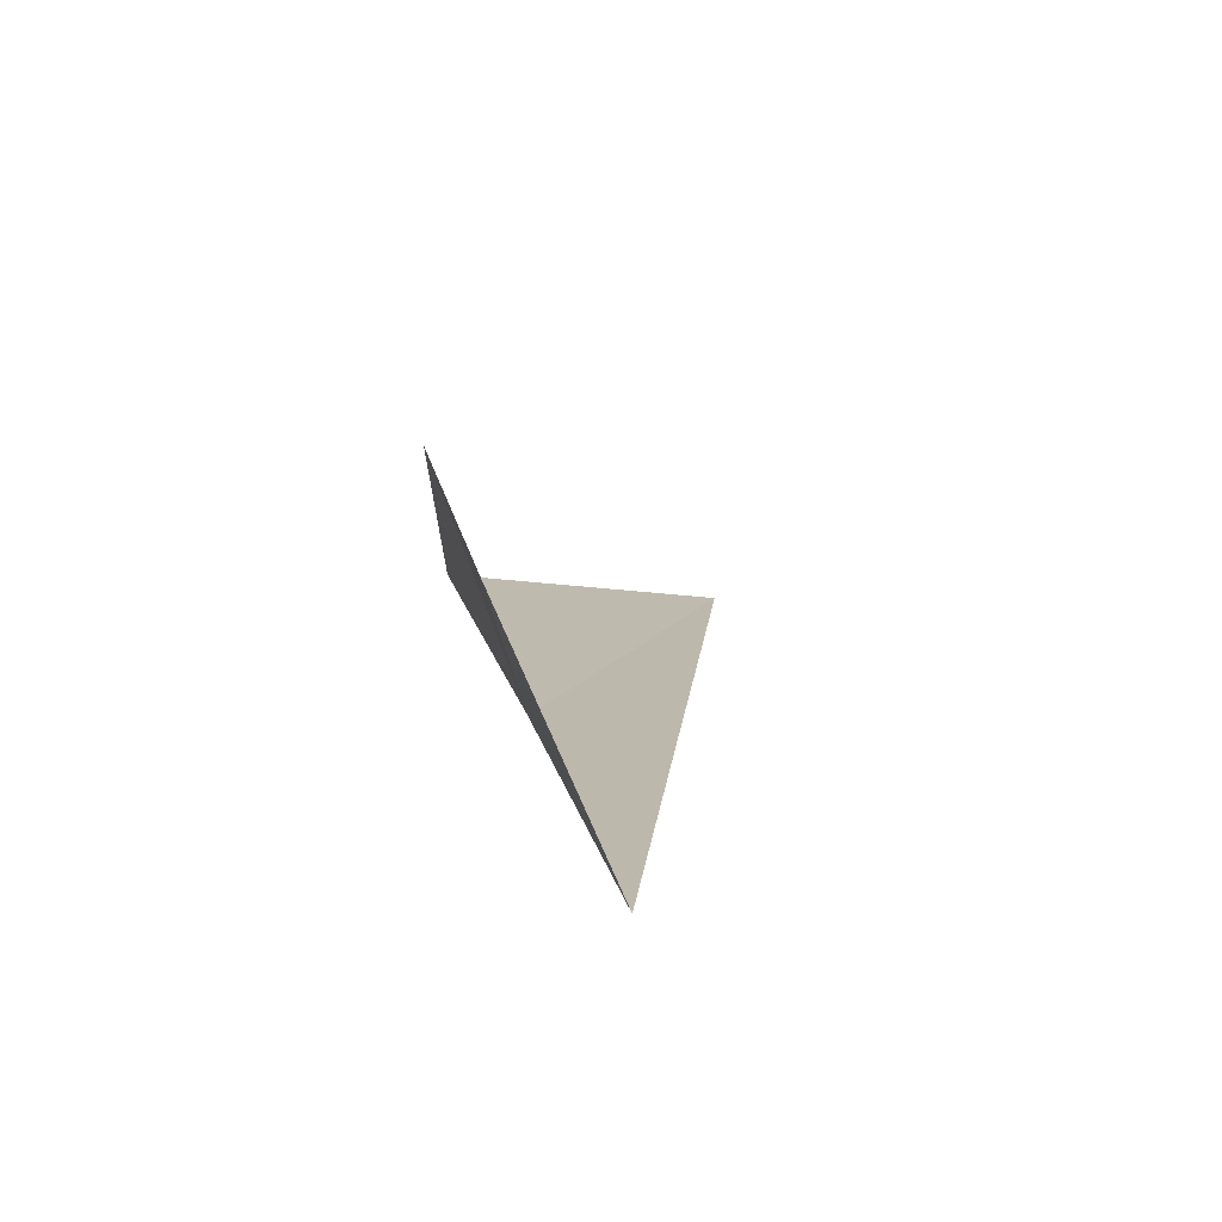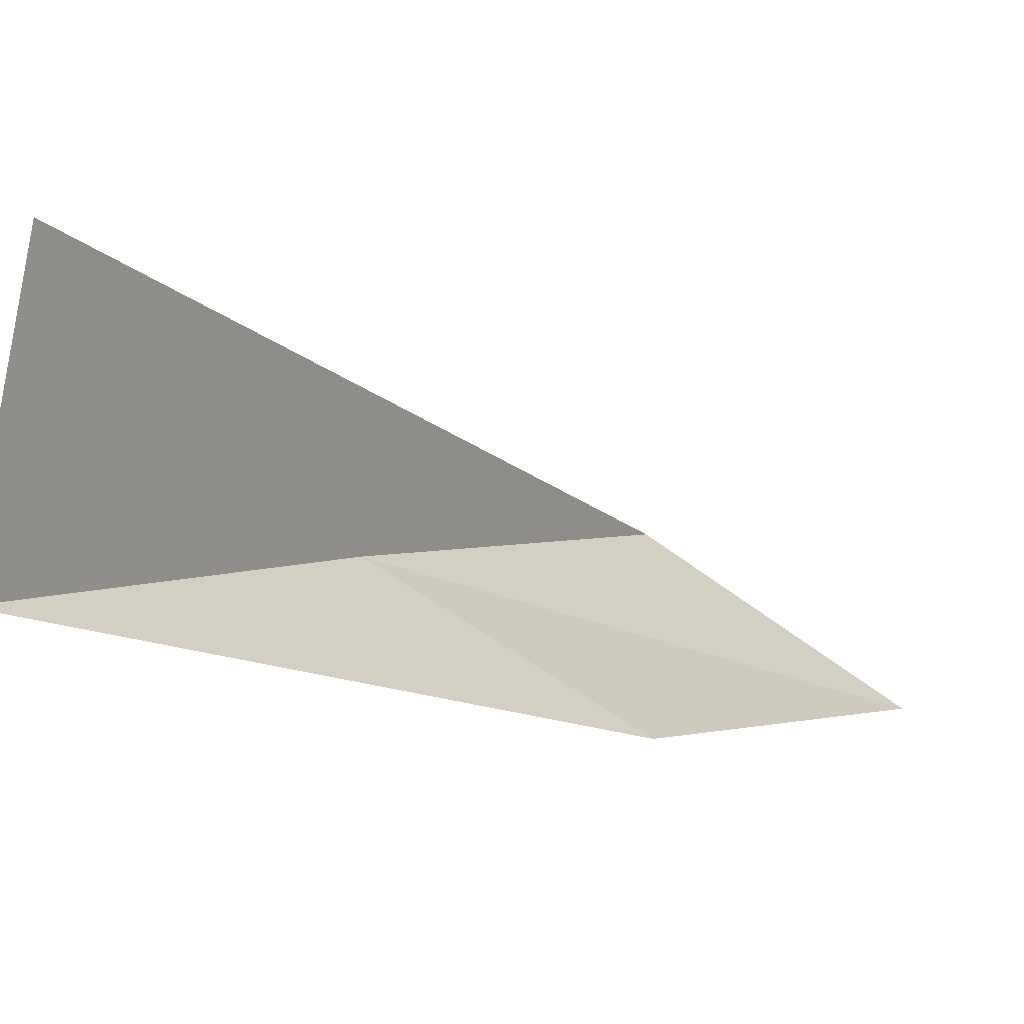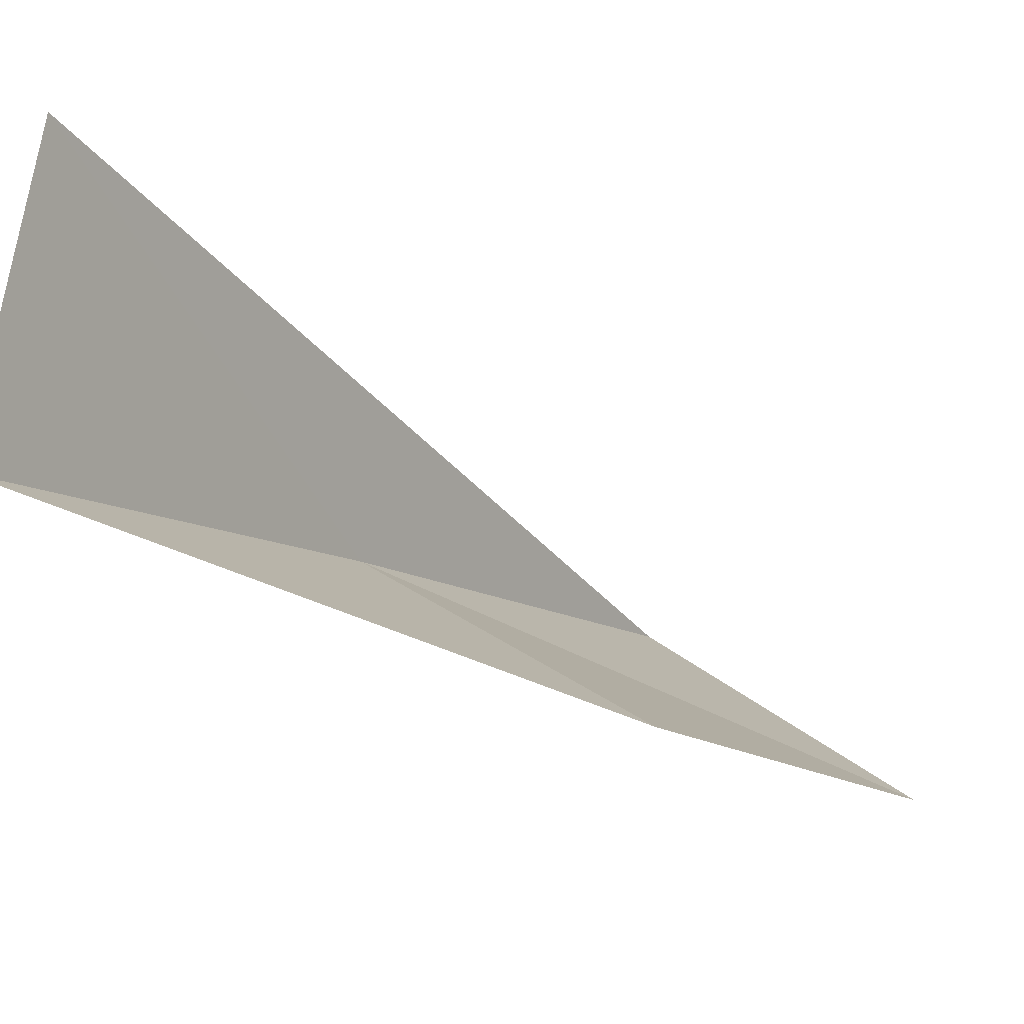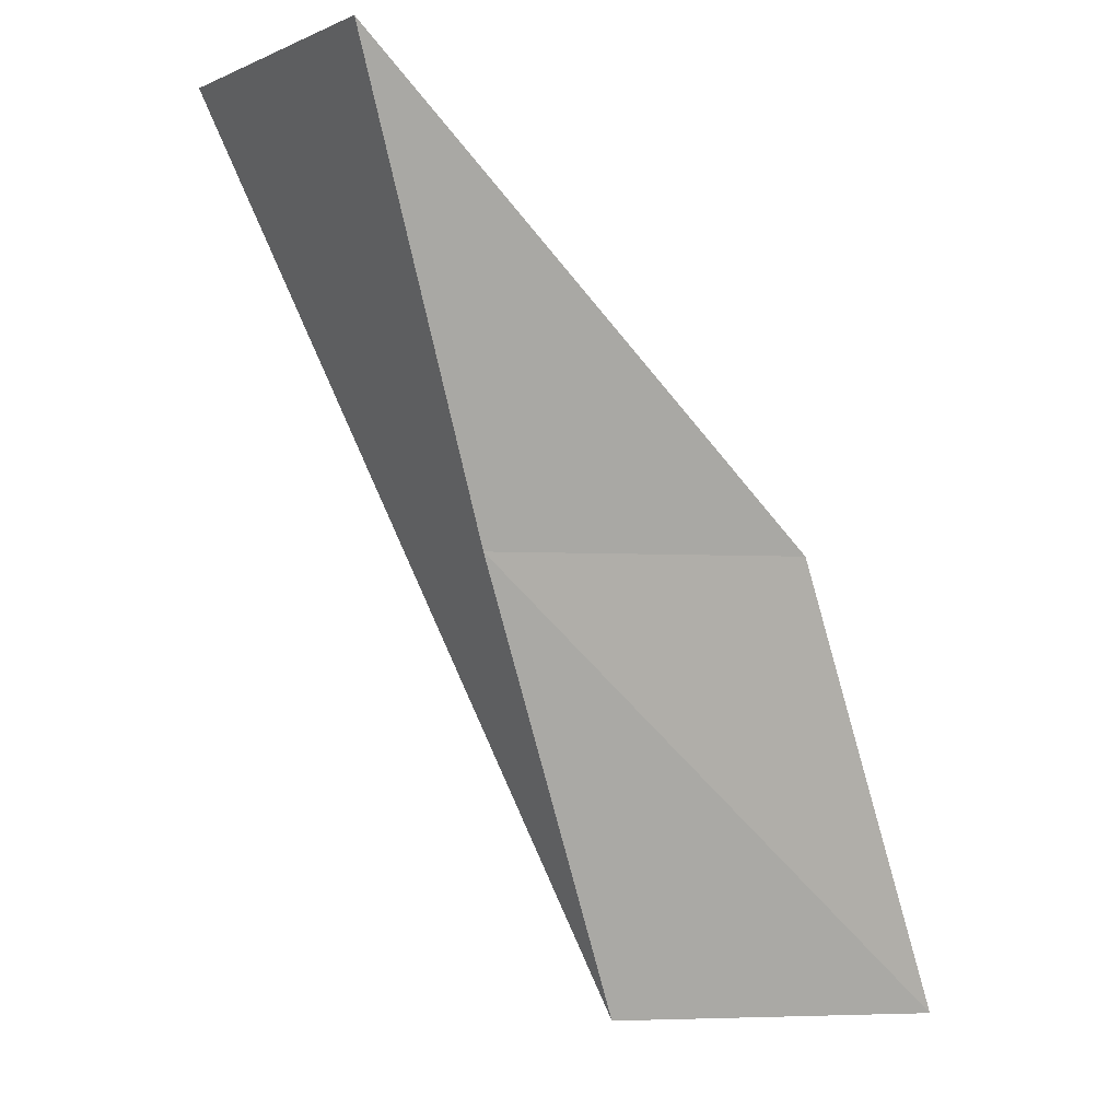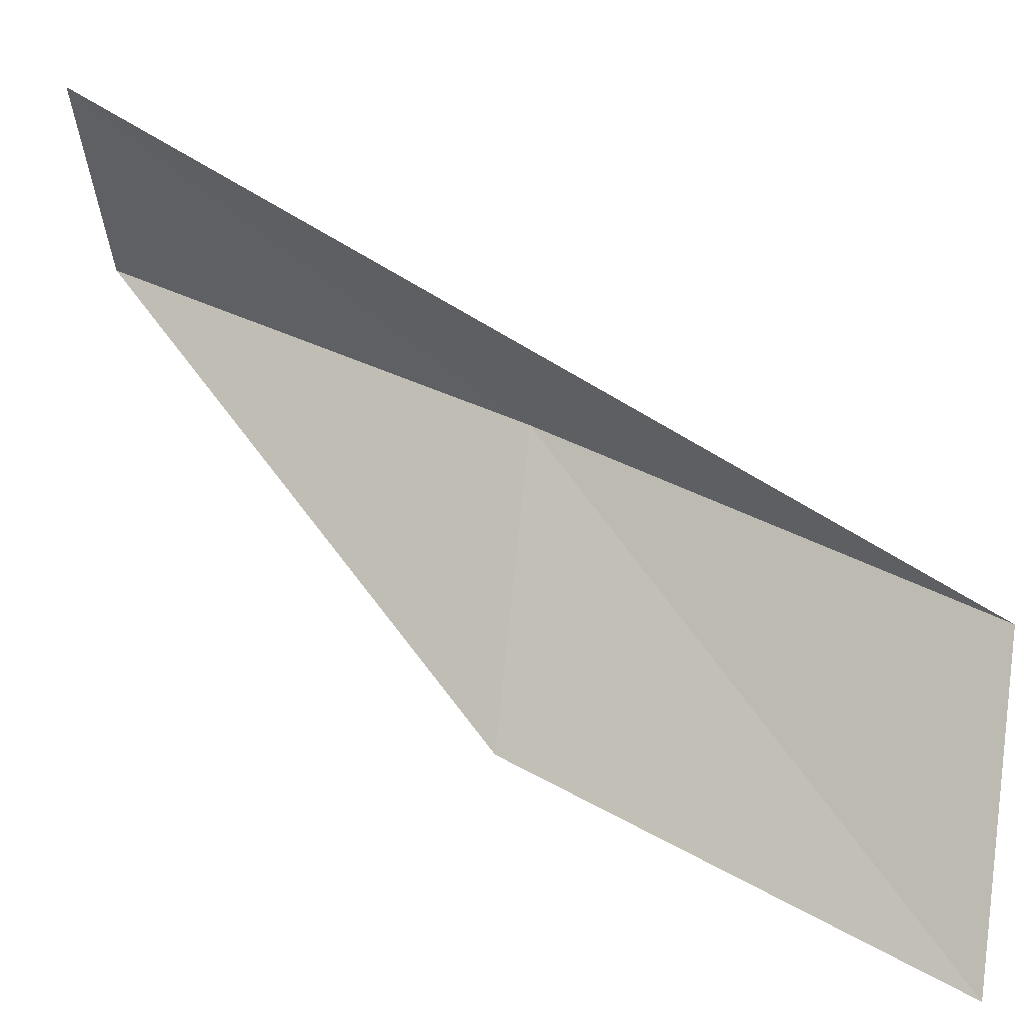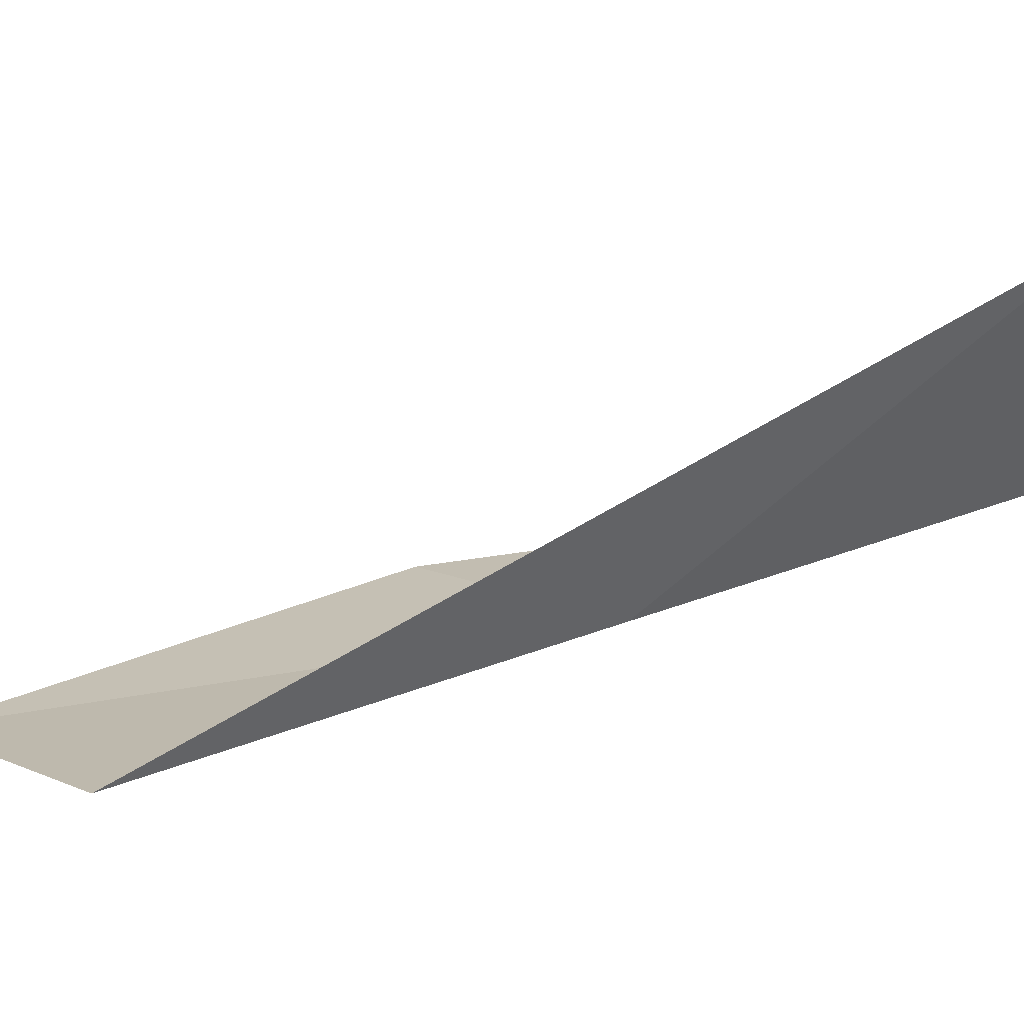
<metadata>
{"format":"obj","ext":"obj","renderer":"f3d","projection":"perspective","resolution":1024,"background":"white","views":[{"elev":-52.1,"azim":73.8,"up":"+Z"},{"elev":-2.7,"azim":9.7,"up":"+Y"},{"elev":-17.4,"azim":10.0,"up":"+Y"},{"elev":-3.5,"azim":-44.9,"up":"+Z"},{"elev":50.9,"azim":97.1,"up":"+Y"},{"elev":53.2,"azim":-138.3,"up":"+Y"}]}
</metadata>
<code>
v 15.98 26.36 74.54
v 18.65 24.73 74.54
v 13.99 25.87 79.05
v 14.5 28.79 79.05
v 20.76 24.88 70.03
v 18.06 26.72 70.03
f 1 3 2
f 1 5 6
f 1 2 5
f 1 4 3
f 1 6 4

</code>
